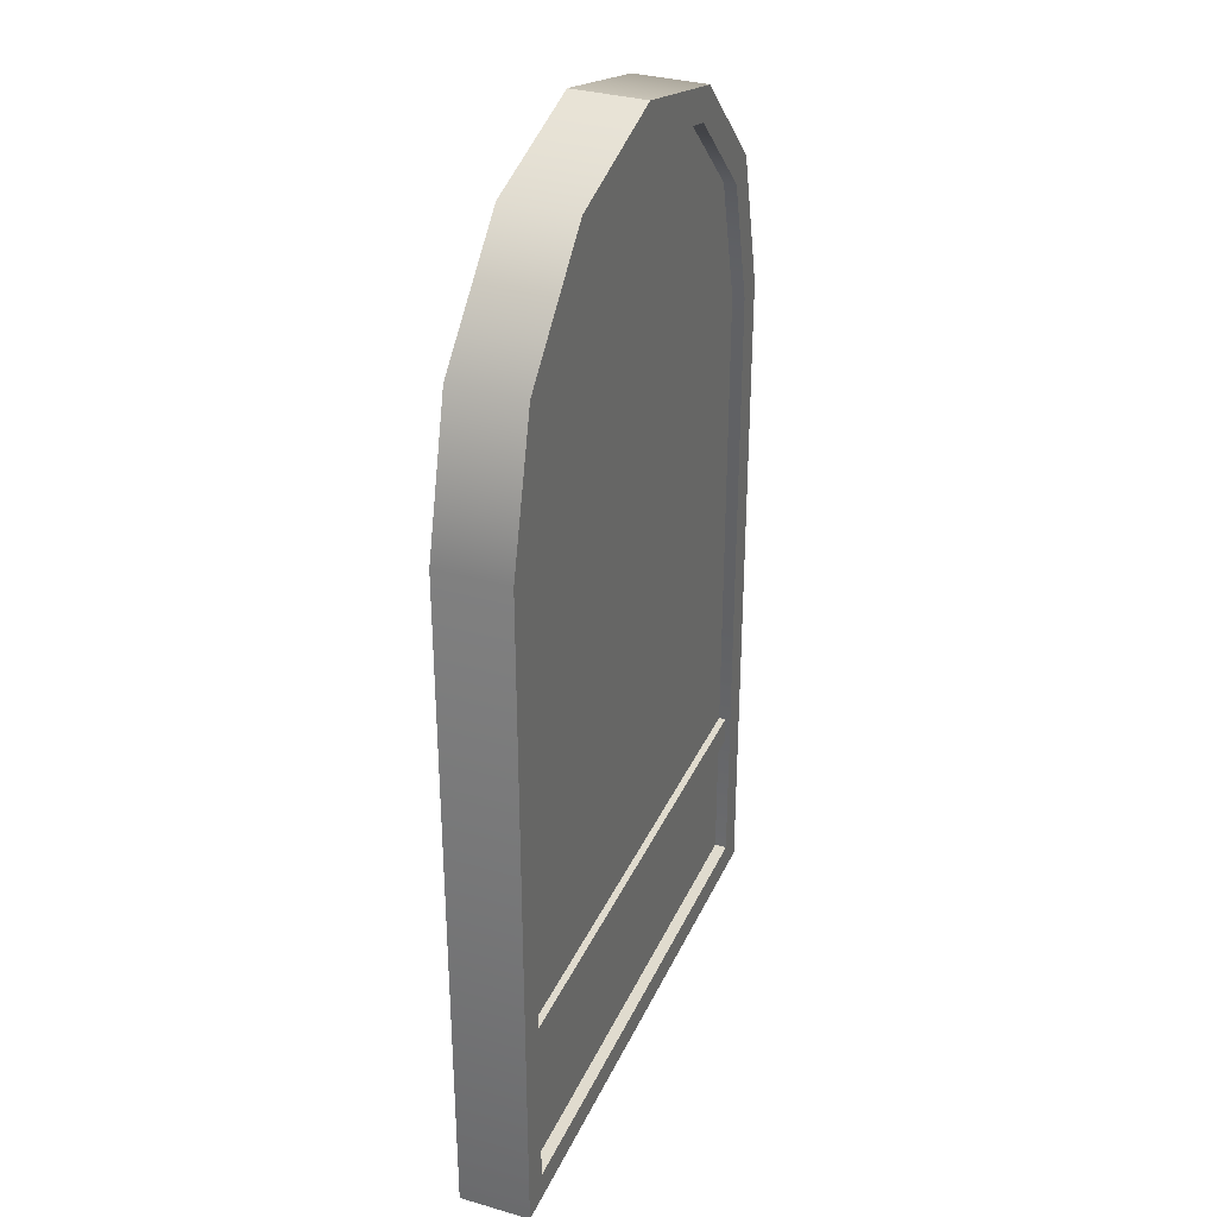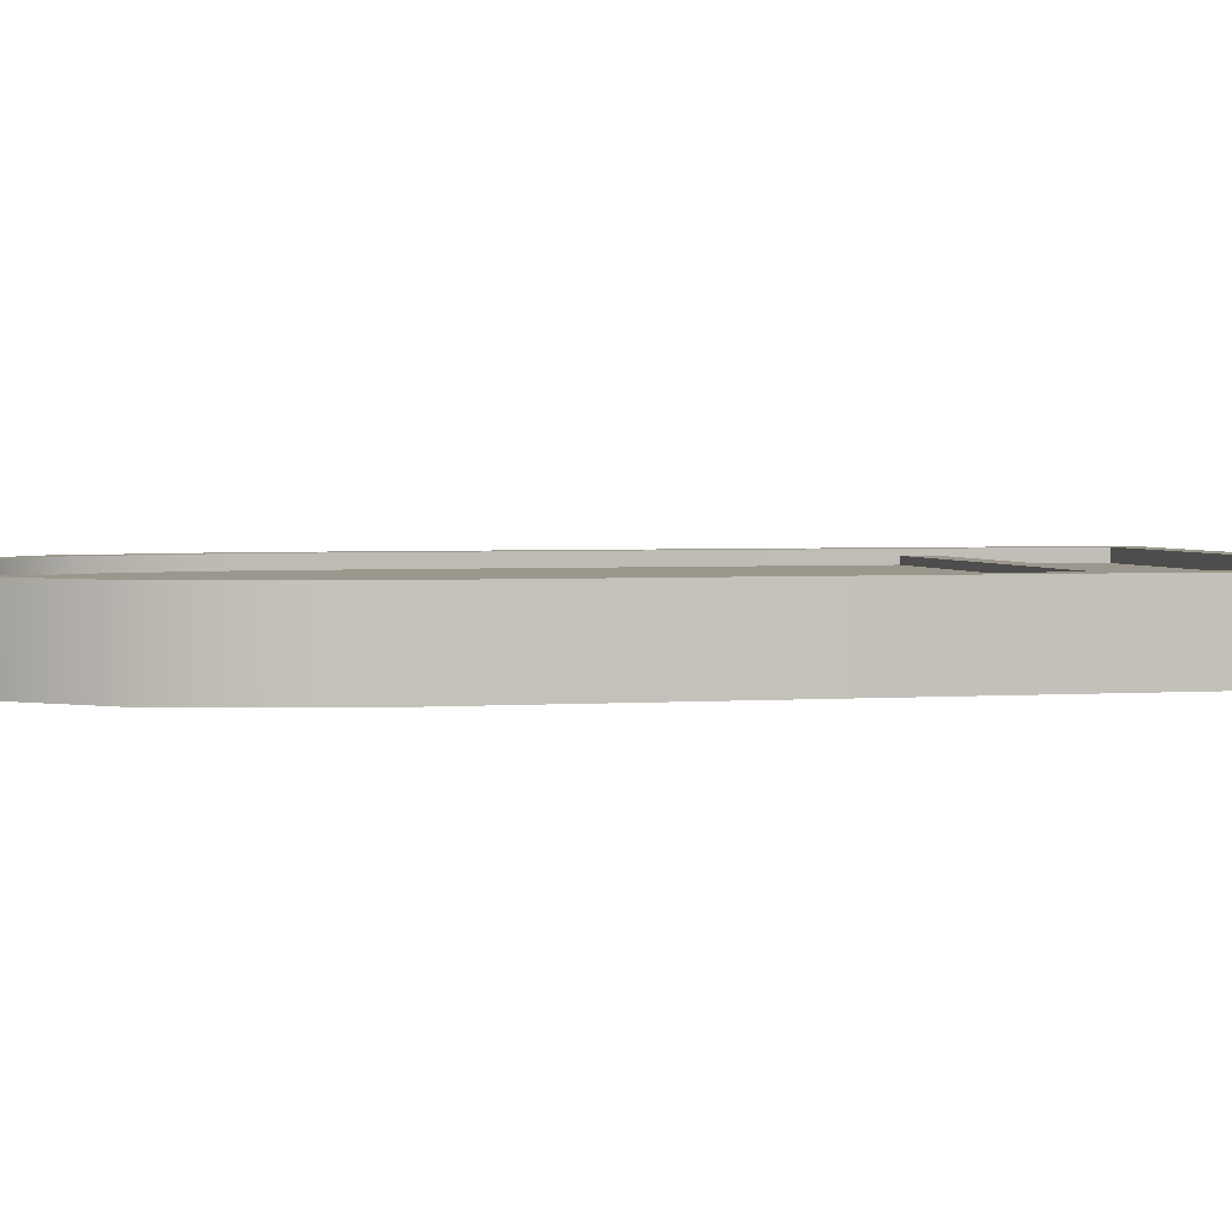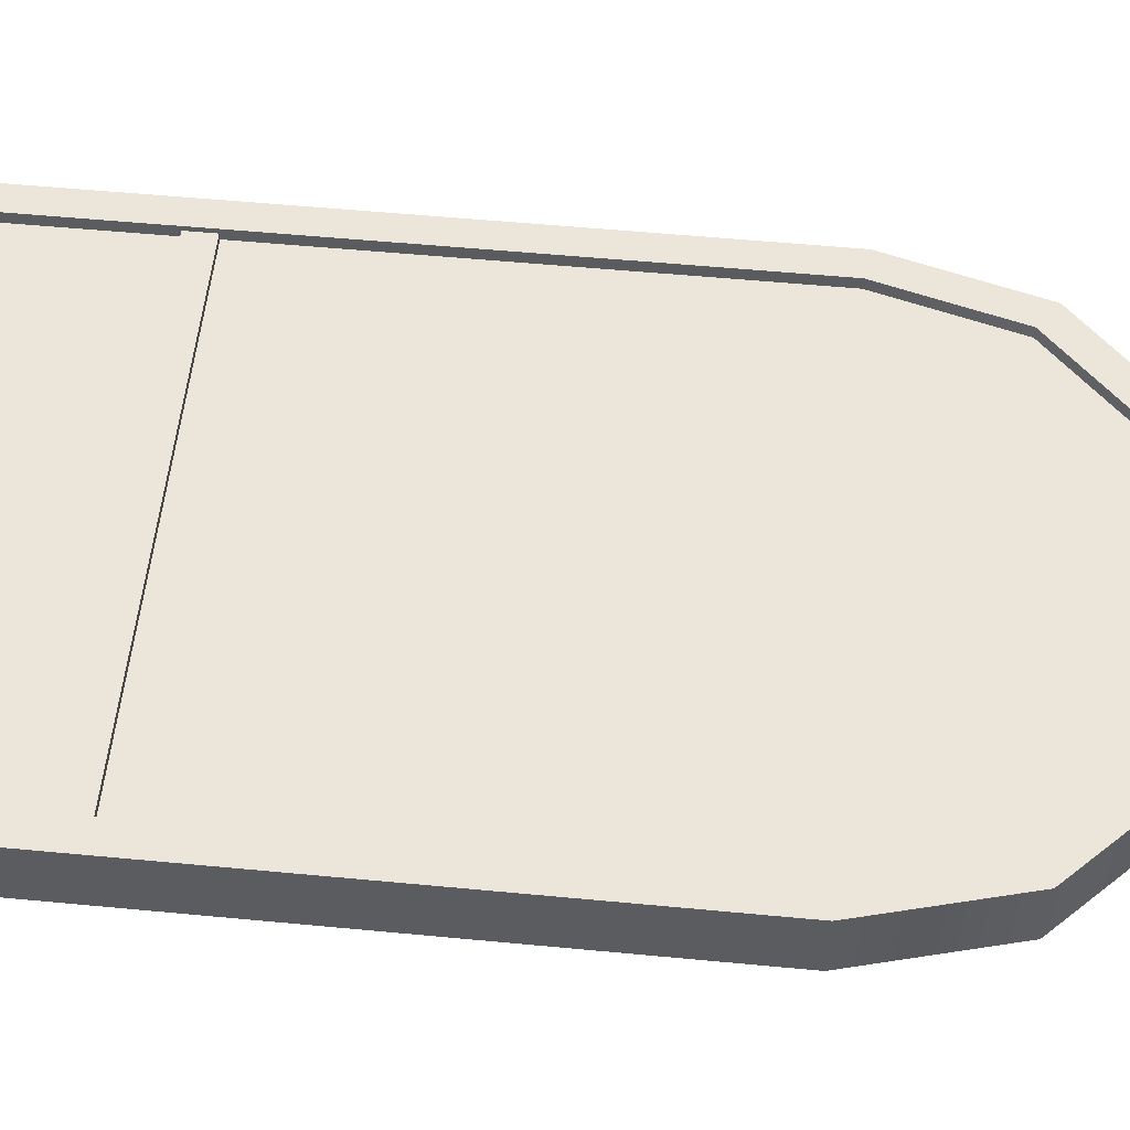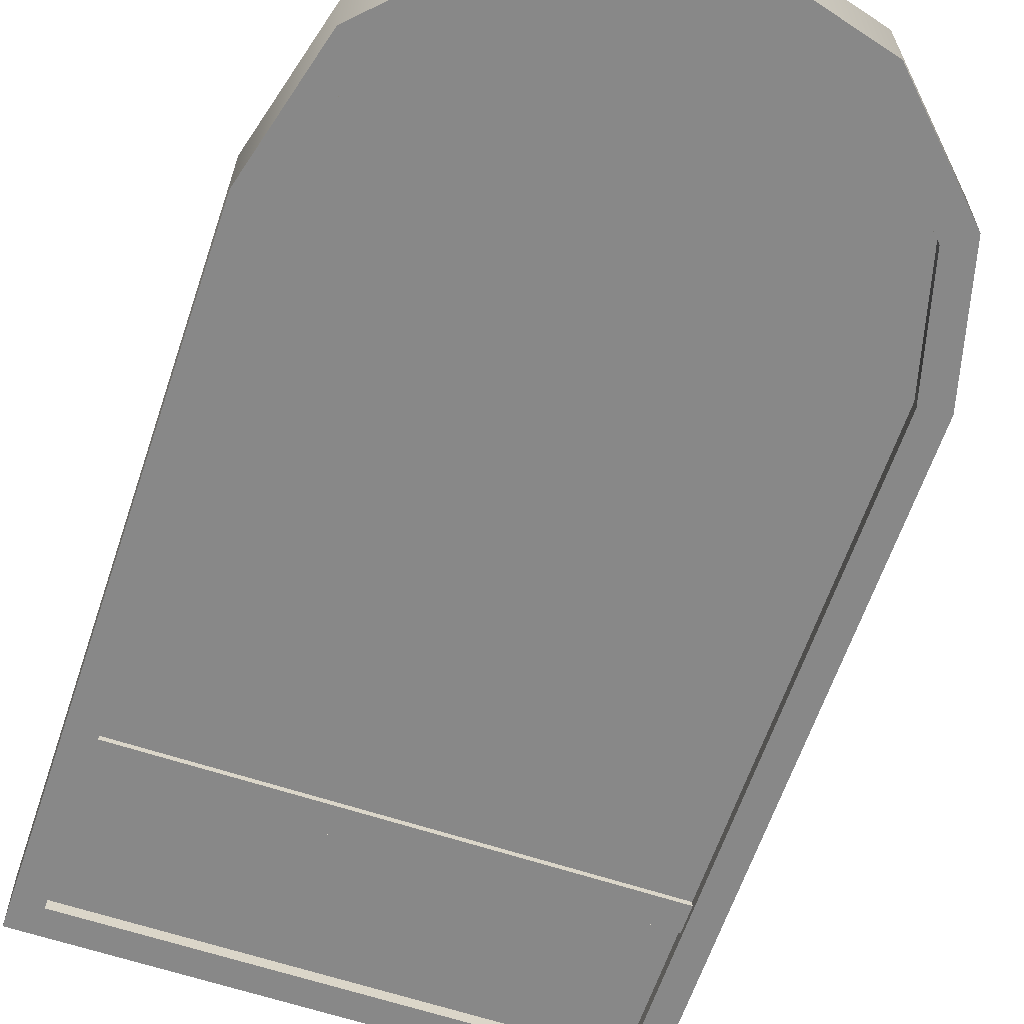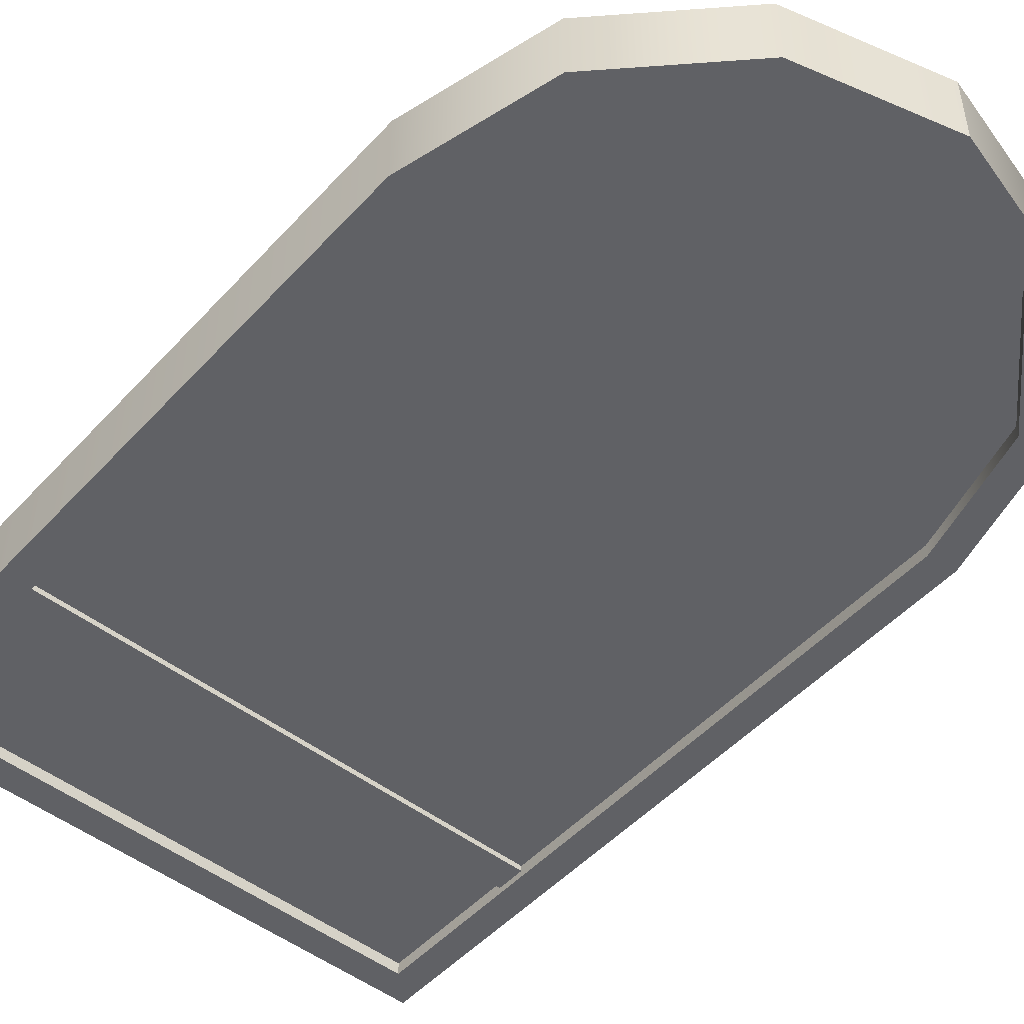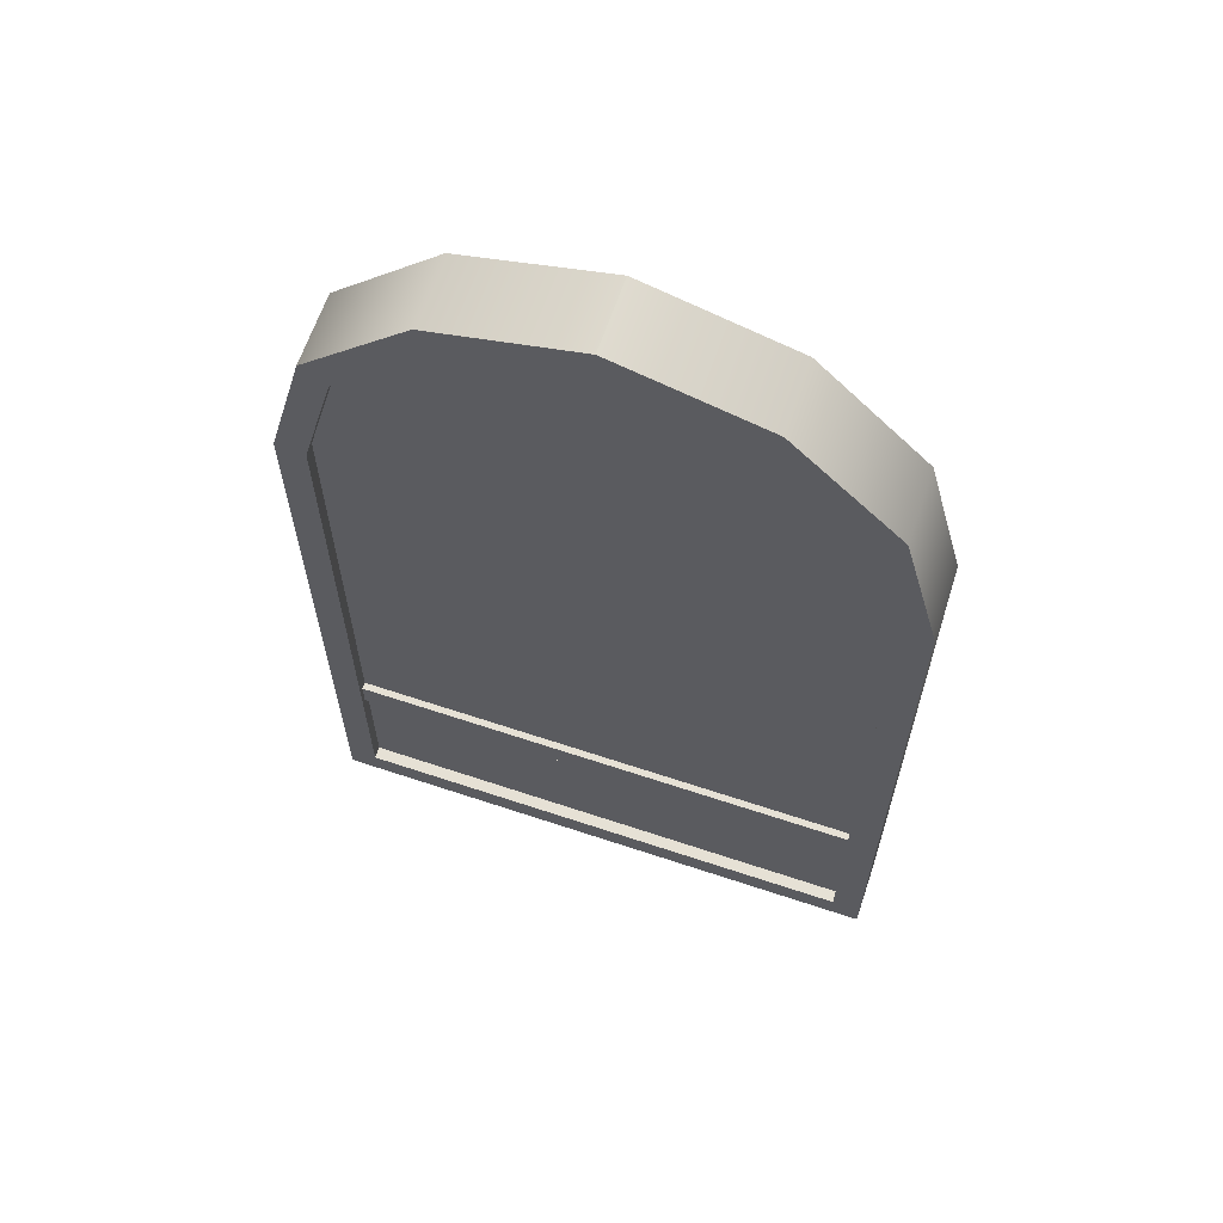
<metadata>
{"format":"obj","ext":"obj","renderer":"f3d","projection":"perspective","resolution":1024,"background":"white","views":[{"elev":33.4,"azim":-68.4,"up":"+Y"},{"elev":2.7,"azim":-105.0,"up":"+Z"},{"elev":55.5,"azim":95.7,"up":"+Z"},{"elev":-62.8,"azim":161.4,"up":"+Z"},{"elev":-49.4,"azim":139.6,"up":"+Z"},{"elev":64.1,"azim":18.6,"up":"+Y"}]}
</metadata>
<code>
o Window_Round2_Cylinder.043
v 0.4532 1.097 0.05628
v 0.4074 0.04585 0.05628
v 0.3925 1.323 0.05628
v -0.4074 0.04585 0.05628
v 0.2266 1.489 0.05628
v -0.4074 1.091 0.05628
v -1e-06 1.55 0.05628
v -0.3528 1.294 0.05628
v -0.2266 1.489 0.05628
v -0.2037 1.444 0.05628
v -0.3925 1.323 0.05628
v -1e-06 1.498 0.05628
v -0.4532 1.097 0.05628
v 0.2037 1.444 0.05628
v 0.4532 0 0.05628
v 0.3528 1.294 0.05628
v -0.4532 0 0.05628
v 0.4074 1.091 0.05628
v 0.4532 1.097 -0.05628
v 0.4074 0.04585 -0.05628
v 0.3925 1.323 -0.05628
v -0.4074 0.04585 -0.05628
v 0.2266 1.489 -0.05628
v -0.4074 1.091 -0.05628
v -1e-06 1.55 -0.05628
v -0.3528 1.294 -0.05628
v -0.2266 1.489 -0.05628
v -0.2037 1.444 -0.05628
v -0.3925 1.323 -0.05628
v -1e-06 1.498 -0.05628
v -0.4532 1.097 -0.05628
v 0.2037 1.444 -0.05628
v 0.4532 0 -0.05628
v 0.3528 1.294 -0.05628
v -0.4532 0 -0.05628
v 0.4074 1.091 -0.05628
v 0.4532 1.097 -0
v 0.3925 1.323 -0
v 0.2266 1.489 -0
v -1e-06 1.55 -0
v -0.2266 1.489 -0
v -0.3925 1.323 -0
v -0.4532 1.097 -0
v 0.4532 0 -0
v -0.4532 0 0
v 0.4074 0.04585 -0
v -0.4074 0.04585 -0
v 0.4074 1.091 -0
v -0.4074 1.091 -0
v -0.3528 1.294 -0
v -0.2037 1.444 -0
v -1e-06 1.498 -0
v 0.2037 1.444 -0
v 0.3528 1.294 -0
v 0.4174 0.02175 0.03687
v -0.4174 0.02175 0.03688
v -0.4174 1.092 0.03688
v -0.3615 1.301 0.03688
v -0.2087 1.454 0.03688
v -1e-06 1.51 0.03687
v 0.2087 1.454 0.03687
v 0.3615 1.301 0.03687
v 0.4174 1.092 0.03687
v 0.4174 0.02175 -0.03688
v -0.4174 0.02175 -0.03688
v -0.4174 1.092 -0.03688
v -0.3615 1.301 -0.03688
v -0.2087 1.454 -0.03688
v -1e-06 1.51 -0.03688
v 0.2087 1.454 -0.03688
v 0.3615 1.301 -0.03688
v 0.4174 1.092 -0.03688
v 0.4303 0.3162 0.04785
v -0.4303 0.3162 0.04785
v 0.4303 0.2703 0.04785
v -0.4303 0.2703 0.04785
v -0.4303 0.3162 -0.04598
v -0.4303 0.2703 -0.04598
v 0.4303 0.2703 -0.04598
v 0.4303 0.3162 -0.04598
f 1 16 18
f 13 4 6
f 3 14 16
f 1 2 15
f 5 12 14
f 9 12 7
f 37 15 44
f 11 10 9
f 13 8 11
f 15 4 17
f 17 44 15
f 12 53 14
f 43 17 13
f 42 13 11
f 41 11 9
f 40 9 7
f 39 7 5
f 38 5 3
f 37 3 1
f 6 50 8
f 2 47 4
f 14 54 16
f 8 51 10
f 18 46 2
f 16 48 18
f 10 52 12
f 4 49 6
f 19 34 21
f 31 22 35
f 21 32 23
f 20 19 33
f 23 30 25
f 30 27 25
f 44 19 37
f 28 29 27
f 26 31 29
f 22 33 35
f 44 35 33
f 53 30 32
f 35 43 31
f 31 42 29
f 29 41 27
f 27 40 25
f 25 39 23
f 23 38 21
f 19 38 37
f 50 24 26
f 47 20 22
f 54 32 34
f 51 26 28
f 46 36 20
f 48 34 36
f 52 28 30
f 49 22 24
f 75 74 76
f 77 79 78
f 80 74 73
f 79 73 75
f 78 75 76
f 77 76 74
f 1 3 16
f 13 17 4
f 3 5 14
f 1 18 2
f 5 7 12
f 9 10 12
f 37 1 15
f 11 8 10
f 13 6 8
f 15 2 4
f 17 45 44
f 12 52 53
f 43 45 17
f 42 43 13
f 41 42 11
f 40 41 9
f 39 40 7
f 38 39 5
f 37 38 3
f 6 49 50
f 2 46 47
f 14 53 54
f 8 50 51
f 18 48 46
f 16 54 48
f 10 51 52
f 4 47 49
f 19 36 34
f 31 24 22
f 21 34 32
f 20 36 19
f 23 32 30
f 30 28 27
f 44 33 19
f 28 26 29
f 26 24 31
f 22 20 33
f 44 45 35
f 53 52 30
f 35 45 43
f 31 43 42
f 29 42 41
f 27 41 40
f 25 40 39
f 23 39 38
f 19 21 38
f 50 49 24
f 47 46 20
f 54 53 32
f 51 50 26
f 46 48 36
f 48 54 34
f 52 51 28
f 49 47 22
f 75 73 74
f 77 80 79
f 80 77 74
f 79 80 73
f 78 79 75
f 77 78 76
f 63 59 57
f 67 69 71
f 56 55 63
f 63 62 61
f 61 60 59
f 59 58 57
f 57 56 63
f 63 61 59
f 72 64 65
f 65 66 72
f 66 67 71
f 67 68 69
f 69 70 71
f 71 72 66

</code>
